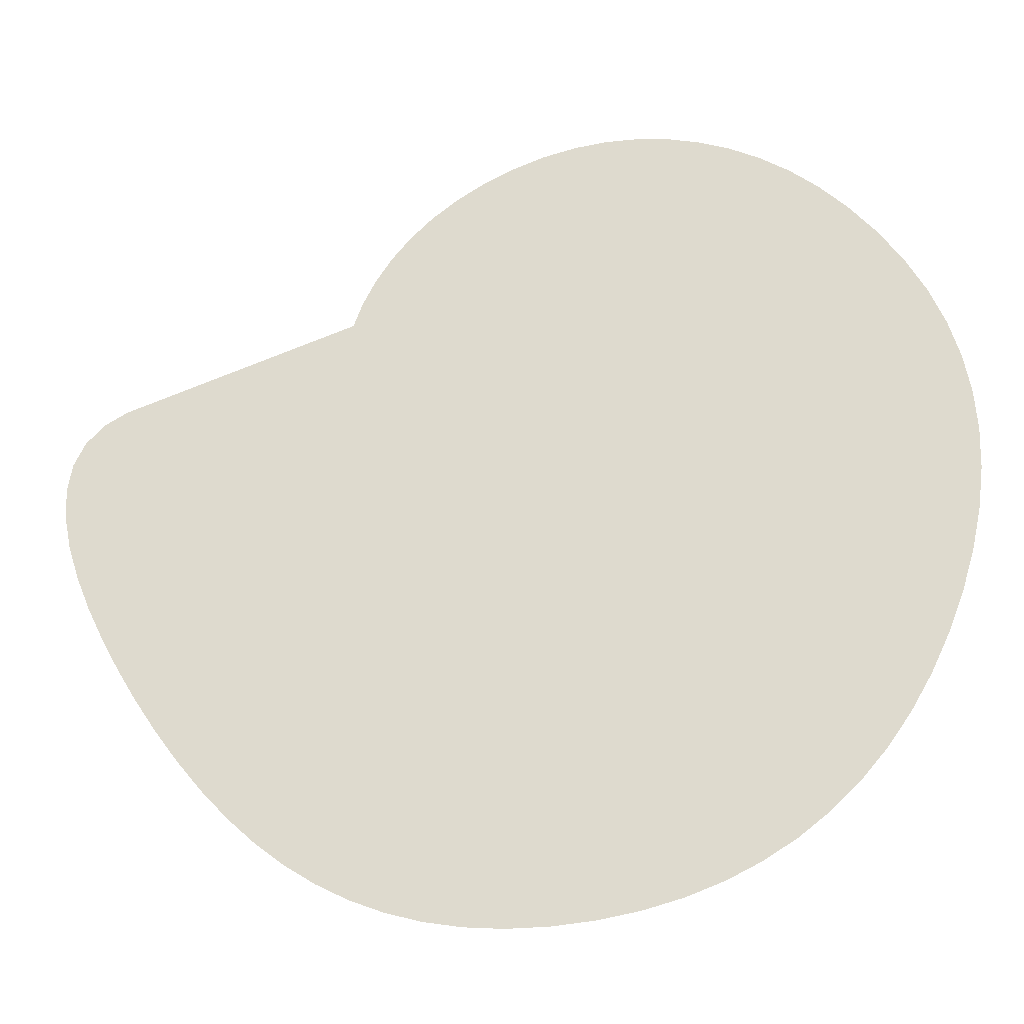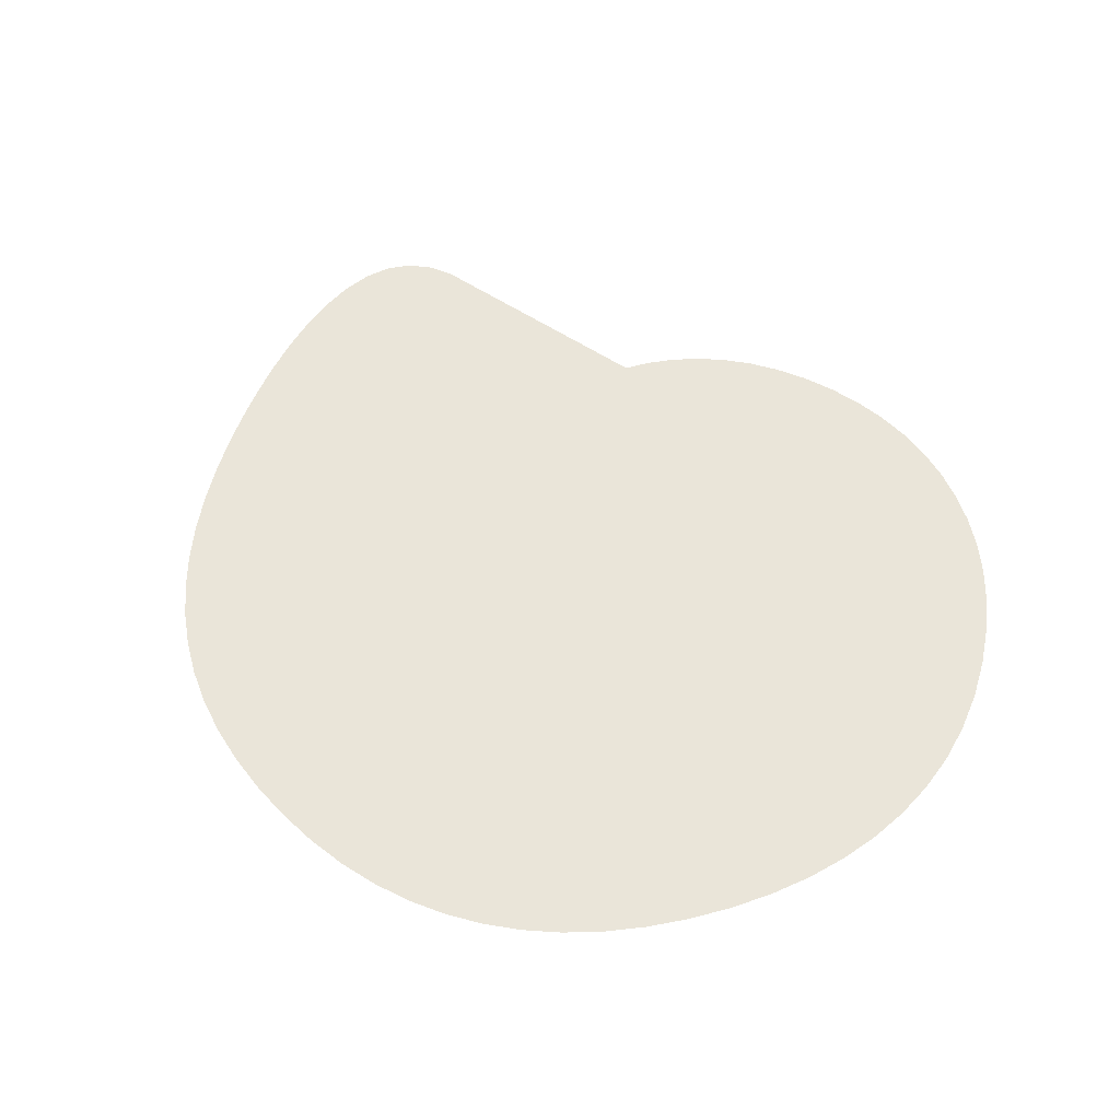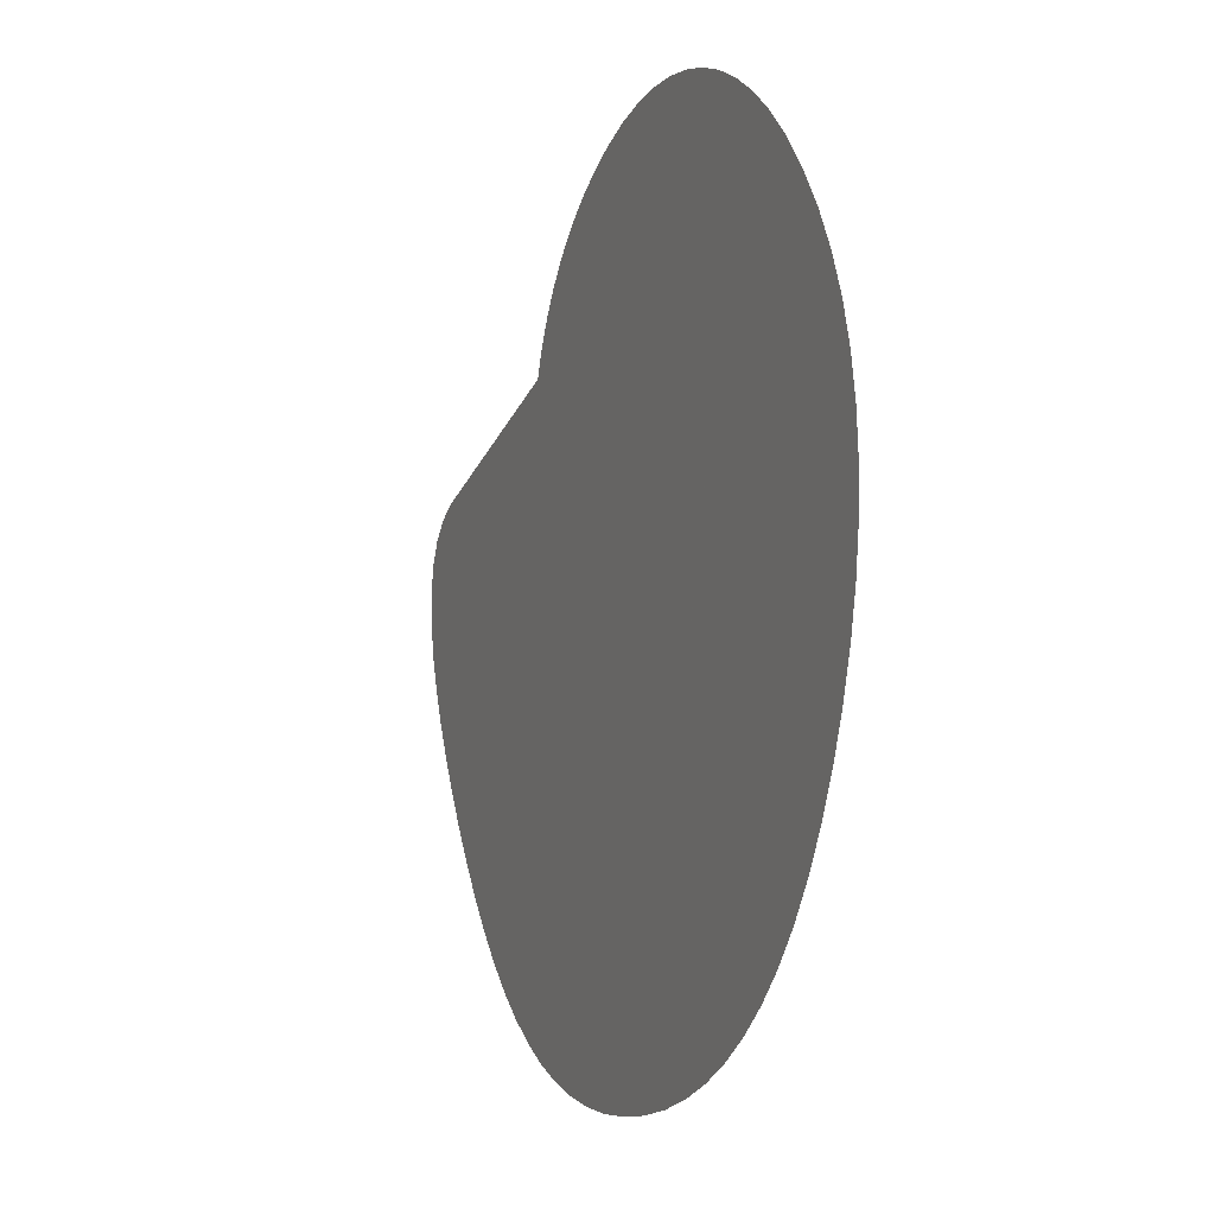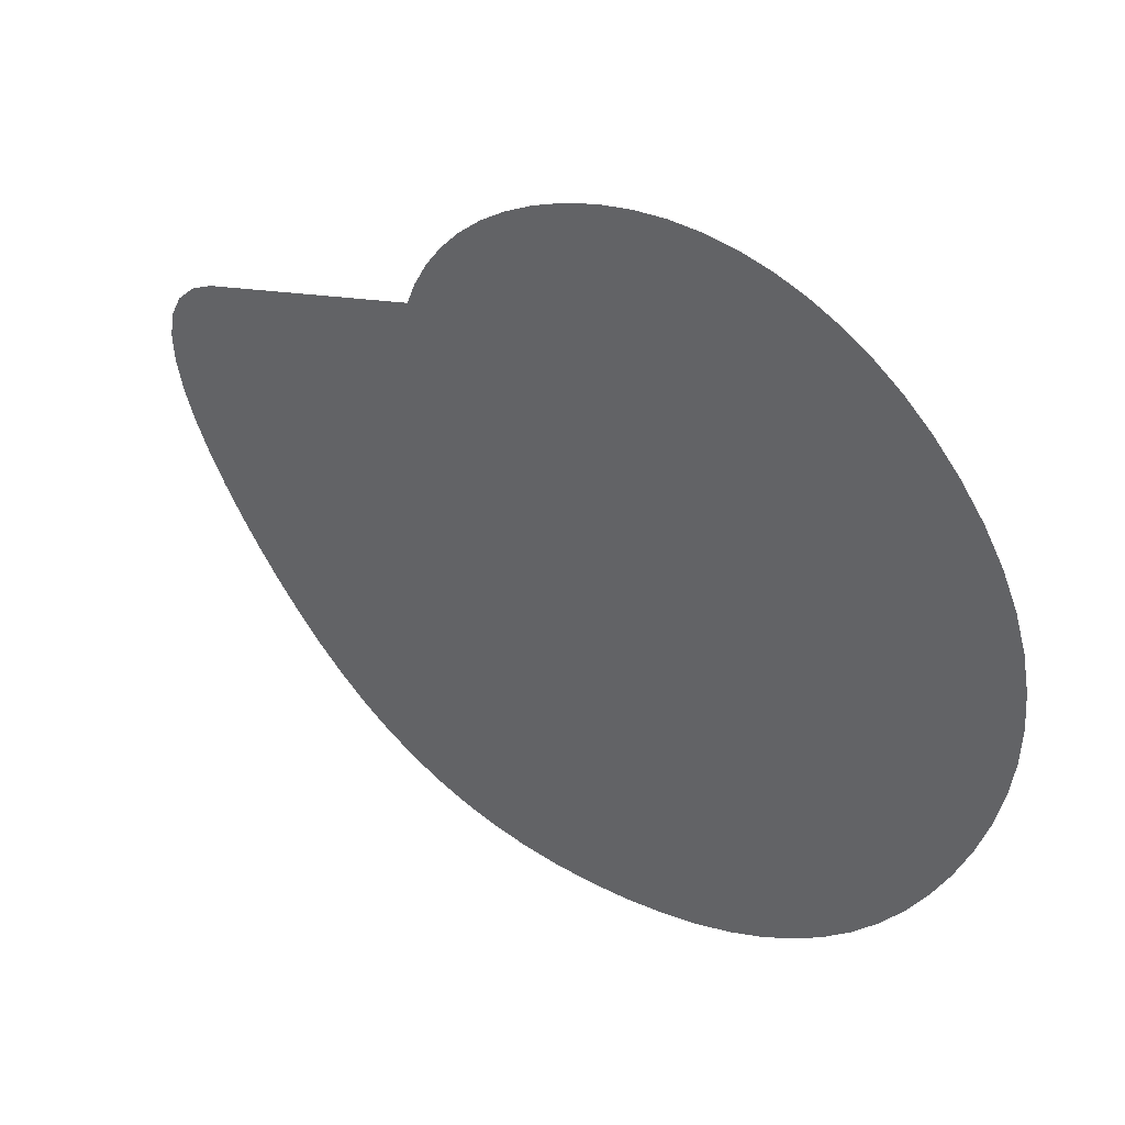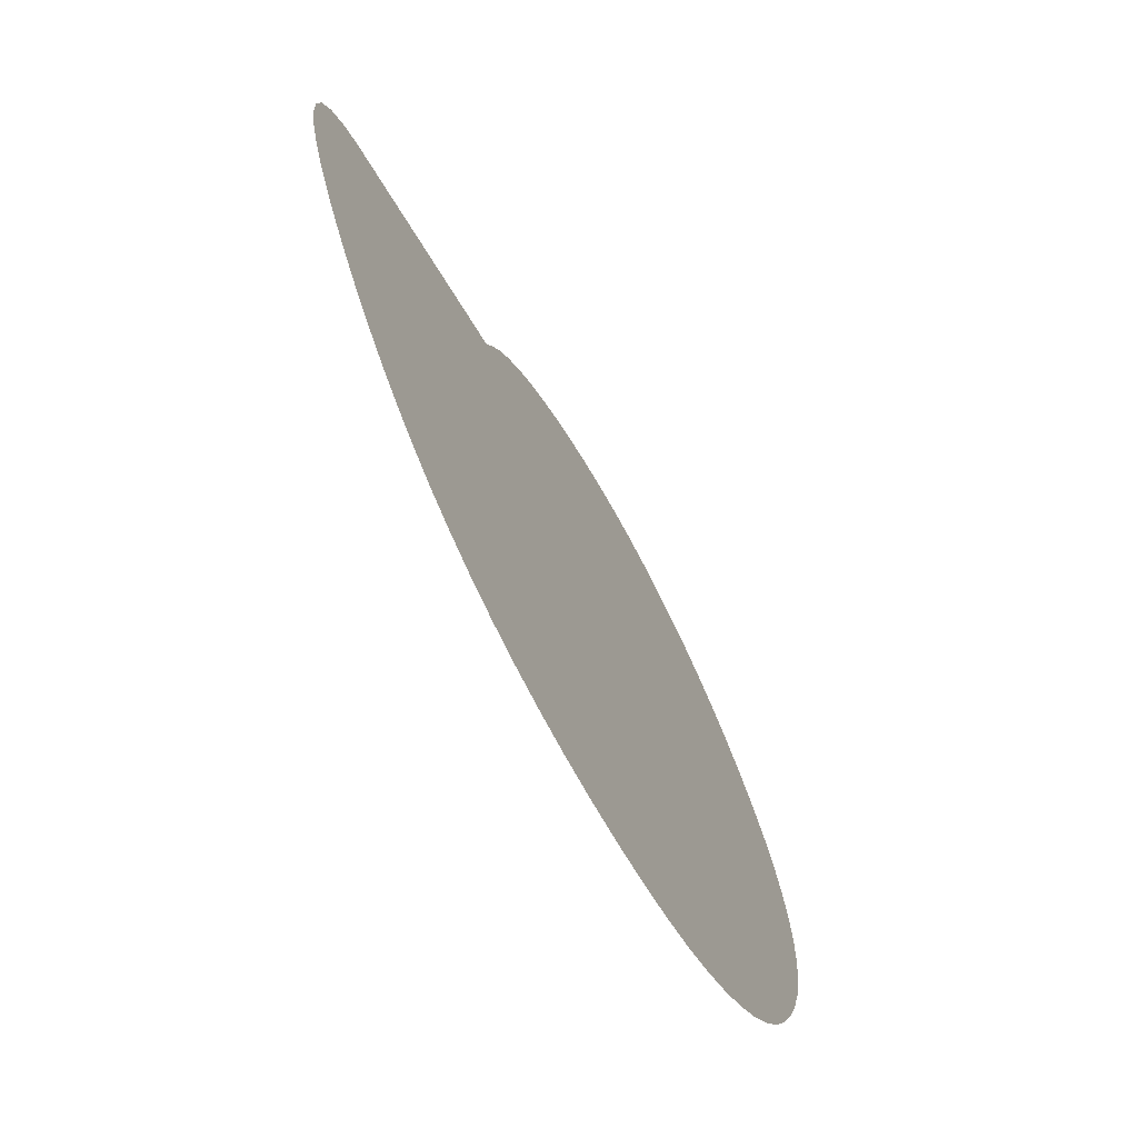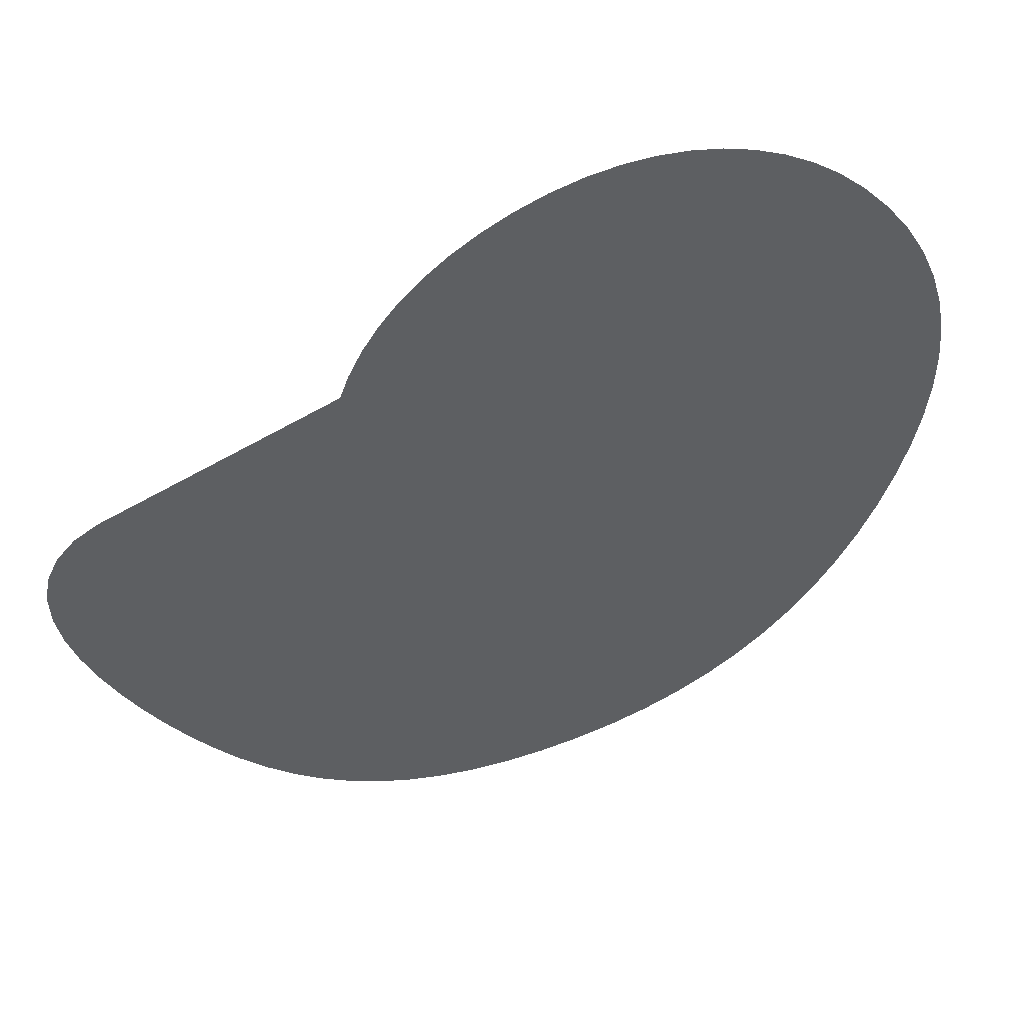
<metadata>
{"format":"obj","ext":"obj","renderer":"f3d","projection":"perspective","resolution":1024,"background":"white","views":[{"elev":-23.2,"azim":8.2,"up":"+Y"},{"elev":58.3,"azim":53.4,"up":"+Z"},{"elev":-5.4,"azim":67.9,"up":"+Y"},{"elev":42.7,"azim":35.3,"up":"+Y"},{"elev":-69.8,"azim":-61.9,"up":"+Y"},{"elev":48.5,"azim":-19.8,"up":"+Y"}]}
</metadata>
<code>
v -1.249 -1.323 0
v -1.119 -1.432 0
v 1.262 0.699 0
v 1.371 0.5744 0
v -1.919 -0.2537 0
v -1.863 -0.4368 0
v -1.798 -0.6184 0
v 2.294 -1.568 0
v -1.721 -0.7903 0
v -1.625 -0.9458 0
v 1.192 -1.57 0
v 1.075 -1.657 0
v 0.203 0.05483 0
v 0.1301 0.04813 0
v 1.277 1.963 0
v 1.088 2.026 0
v -0.8604 -1.626 0
v 0.01896 -1.927 0
v 0.1891 -1.925 0
v -0.304 -1.884 0
v -0.147 -1.914 0
v 0.4233 1.059 0
v -2.386 0.418 0
v -2.266 0.3975 0
v 0.363 -2.924 0
v -0.4501 -0.8914 0
v 0.1738 0.9734 0
v -0.7859 -0.6661 0
v -0.04385 -1.02 0
v -0.6834 -0.7522 0
v 0.5071 1.069 0
v 0.5903 1.069 0
v 0.08472 -1.041 0
v -0.1836 -0.9877 0
v -0.3207 -0.9449 0
v 0.05949 0.04338 0
v 0.1915 -1.051 0
v 0.2823 -1.052 0
v -0.06921 0.05434 0
v -2.85 0.04605 0
v -2.169 0.3298 0
v -2.526 0.3866 0
v 0.7405 -0.9126 0
v 0.6761 -0.9551 0
v -0.2583 0.4006 0
v -0.2559 0.3224 0
v 0.3503 0.05949 0
v 0.4221 0.05014 0
v -0.2399 0.245 0
v -1.086 -0.2052 0
v -1.132 -0.04954 0
v -2.028 0.08419 0
v -1.972 -0.07732 0
v -0.2256 0.5527 0
v -0.2479 0.4776 0
v -1.183 0.3174 0
v -1.181 0.4114 0
v -0.09845 0.7606 0
v -0.1498 0.6949 0
v -1.029 -0.3397 0
v -0.1724 0.1167 0
v 0.2768 0.05983 0
v -0.1925 0.6253 0
v -0.1246 0.07735 0
v 0.9401 -0.525 0
v 0.9339 -0.4624 0
v -0.2114 0.1739 0
v 0.8603 -0.2902 0
v 0.8209 -0.2375 0
v -0.9592 -0.46 0
v -0.8781 -0.5688 0
v 0.7257 -0.1379 0
v 0.7757 -0.1868 0
v 0.672 -0.09073 0
v 0.6152 -0.04548 0
v -0.03954 0.8219 0
v 0.02586 0.8781 0
v 0.6726 1.06 0
v 0.8884 -0.733 0
v 0.8477 -0.8013 0
v -0.007383 0.04424 0
v 0.09702 0.9288 0
v 0.3391 1.04 0
v 0.9889 0.9354 0
v 0.9122 0.9792 0
v 0.3676 -1.047 0
v -2.779 0.1903 0
v 0.6057 -0.9894 0
v 0.5156 -1.881 0
v 0.6675 -1.842 0
v 1.157 0.8035 0
v -2.666 0.3071 0
v 0.798 -0.8614 0
v 0.9181 -0.661 0
v 1.067 0.8803 0
v 0.9353 -0.5909 0
v 0.8338 1.015 0
v 0.9179 -0.4025 0
v 0.893 -0.3452 0
v 0.5303 -1.016 0
v 0.9475 -1.73 0
v 0.4506 -1.035 0
v 1.398 -1.36 0
v 1.301 -1.472 0
v 0.7539 1.042 0
v 1.485 -1.235 0
v 1.675 -0.7828 0
v 1.625 -0.9441 0
v 0.8117 -1.792 0
v 1.725 -0.2967 0
v 1.726 -0.456 0
v 0.4907 0.02891 0
v 0.555 -0.004177 0
v 1.462 1.879 0
v 1.551 1.826 0
v 0.2552 1.011 0
v 1.62 0.1589 0
v 1.671 0.01103 0
v 1.469 0.4409 0
v 1.552 0.3023 0
v 2.602 0.4134 0
v 1.726 1.708 0
v 1.64 1.773 0
v -2.092 0.2226 0
v -0.8676 1.345 0
v -0.749 1.486 0
v -0.5712 -0.8273 0
v 1.813 1.644 0
v -0.9179 1.269 0
v -0.9681 1.193 0
v -1.05 1.033 0
v -1.766 -2.252 0
v -0.5932 -1.78 0
v -0.99 -1.533 0
v -1.134 -2.71 0
v -1.036 -2.759 0
v 0.356 -1.909 0
v 1.561 -1.096 0
v 1.709 -0.6185 0
v 1.706 -0.1409 0
v 2.431 0.8718 0
v -2.879 -0.1197 0
v -2.876 -0.2112 0
v 0.2003 2.029 0
v 0.1004 2.004 0
v 1.37 1.921 0
v 0.9916 2.046 0
v 0.8949 2.067 0
v 0.6985 2.085 0
v -0.2859 1.841 0
v -0.1915 1.886 0
v -1.113 0.864 0
v -1.156 0.6879 0
v -1.381 -1.207 0
v -2.872 -0.3026 0
v -2.834 -0.4981 0
v 0.4999 2.081 0
v 0.3003 2.054 0
v -0.0971 1.932 0
v 1.775 -2.266 0
v 1.898 1.565 0
v 1.984 1.486 0
v 2.151 1.298 0
v 2.227 1.195 0
v 2.304 1.091 0
v 2.067 1.392 0
v 2.367 0.9812 0
v -0.4586 1.734 0
v -0.6128 1.616 0
v -1.509 -1.083 0
v -0.4522 -1.839 0
v -0.7287 -1.709 0
v 2.53 0.6459 0
v 2.164 -1.793 0
v 2.456 -1.201 0
v 2.02 -1.998 0
v 2.229 -1.681 0
v -2.728 -0.8053 0
v 2.543 -0.948 0
v 2.581 -0.8204 0
v 1.94 -2.09 0
v 1.861 -2.183 0
v 2.351 -1.448 0
v 2.408 -1.327 0
v 2.566 0.5296 0
v -0.8308 -2.838 0
v -1.232 -2.66 0
v -1.418 -2.543 0
v -0.6146 -2.897 0
v -0.3869 -2.936 0
v -0.1469 -2.953 0
v 0.105 -2.949 0
v -2.77 -0.7016 0
v -2.685 -0.9089 0
v 2.505 -1.076 0
v 1.689 -2.349 0
v 2.48 0.7588 0
v 0.6167 -2.878 0
v 2.625 0.2943 0
v 2.663 -0.3155 0
v 2.648 -0.441 0
v 2.634 -0.5665 0
v 2.666 -0.1917 0
v 2.668 -0.06797 0
v 2.658 0.05364 0
v 2.648 0.1752 0
v 1.087 -2.726 0
v 0.8586 -2.812 0
v 1.301 -2.62 0
v -2.584 -1.115 0
v 1.502 -2.494 0
v 0.7377 -2.845 0
v -2.473 -1.317 0
v -2.354 -1.511 0
v -2.225 -1.702 0
v -2.083 -1.894 0
v -1.928 -2.08 0
v -1.596 -2.406 0
v 0.4898 -2.901 0
v -1.166 0.1284 0
v -1.149 0.03942 0
v -1.18 0.5054 0
f 115 114 146 15 16 147 148 149 157 158 144 145 159 151 150 168 169 126 125 129 130 131 152 153 222 57 56 220 221 51 50 60 70 71 28 30 127 26 35 34 29 33 37 38 86 102 100 88 44 43 93 80 79 94 96 65 66 98 99 68 69 73 72 74 75 113 112 48 47 62 13 14 36 81 39 64 61 67 49 46 45 55 54 63 59 58 76 77 82 27 116 83 22 31 32 78 105 97 85 84 95 91 3 4 119 120 117 118 140 110 111 139 107 108 138 106 103 104 11 12 101 109 90 89 137 19 18 21 20 171 133 172 17 134 2 1 154 170 10 9 7 6 5 53 52 124 41 24 23 42 92 87 40 142 143 155 156 193 178 194 210 213 214 215 216 217 132 218 188 187 135 136 186 189 190 191 192 25 219 198 212 208 207 209 211 196 160 182 181 176 174 177 8 183 184 175 195 179 180 202 201 200 203 204 205 206 199 121 185 173 197 141 167 165 164 163 166 162 161 128 122 123

</code>
